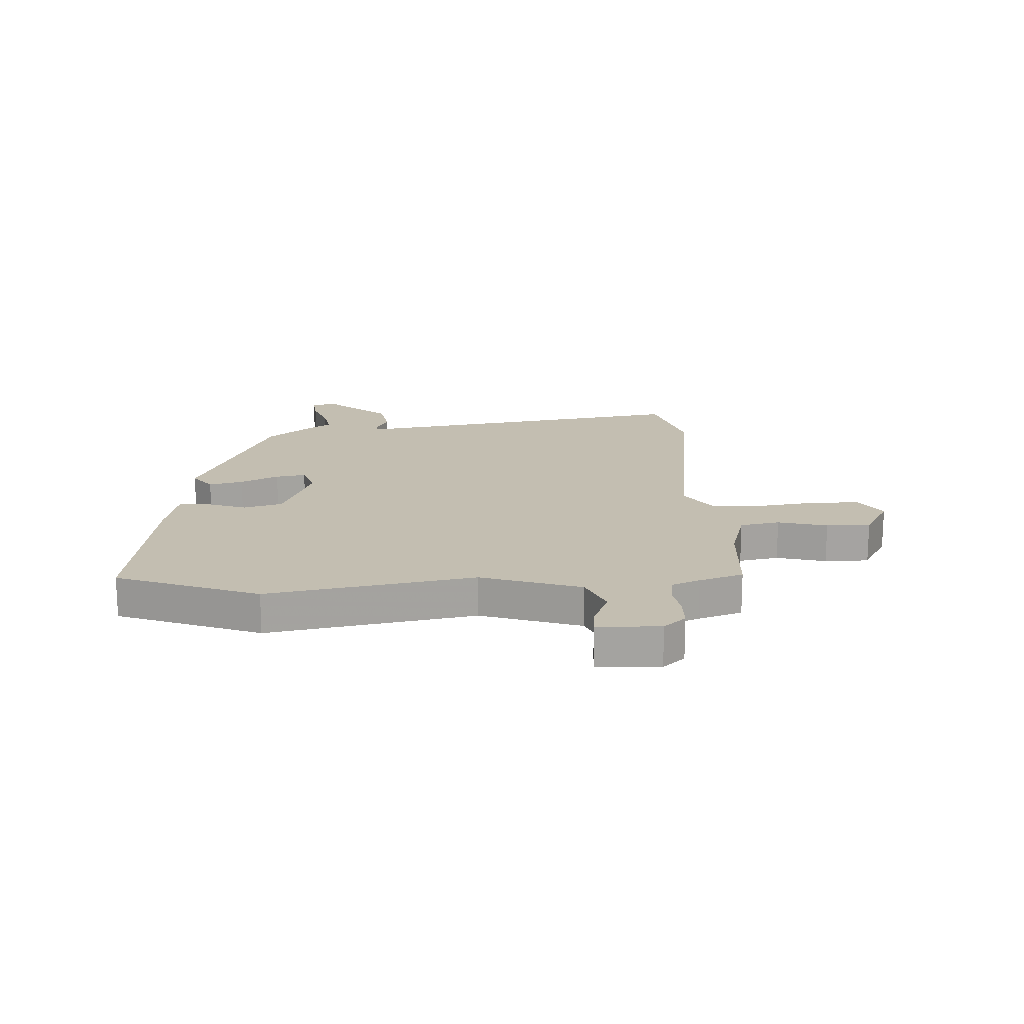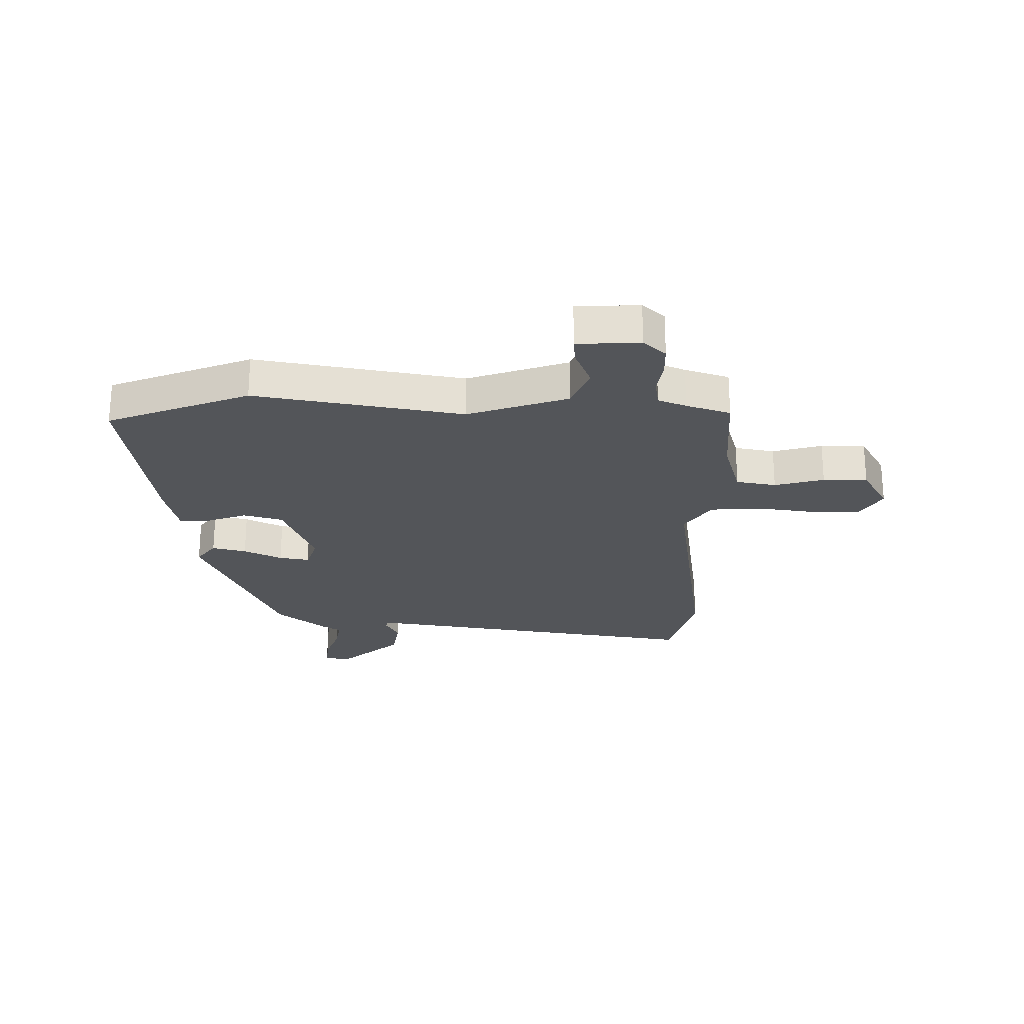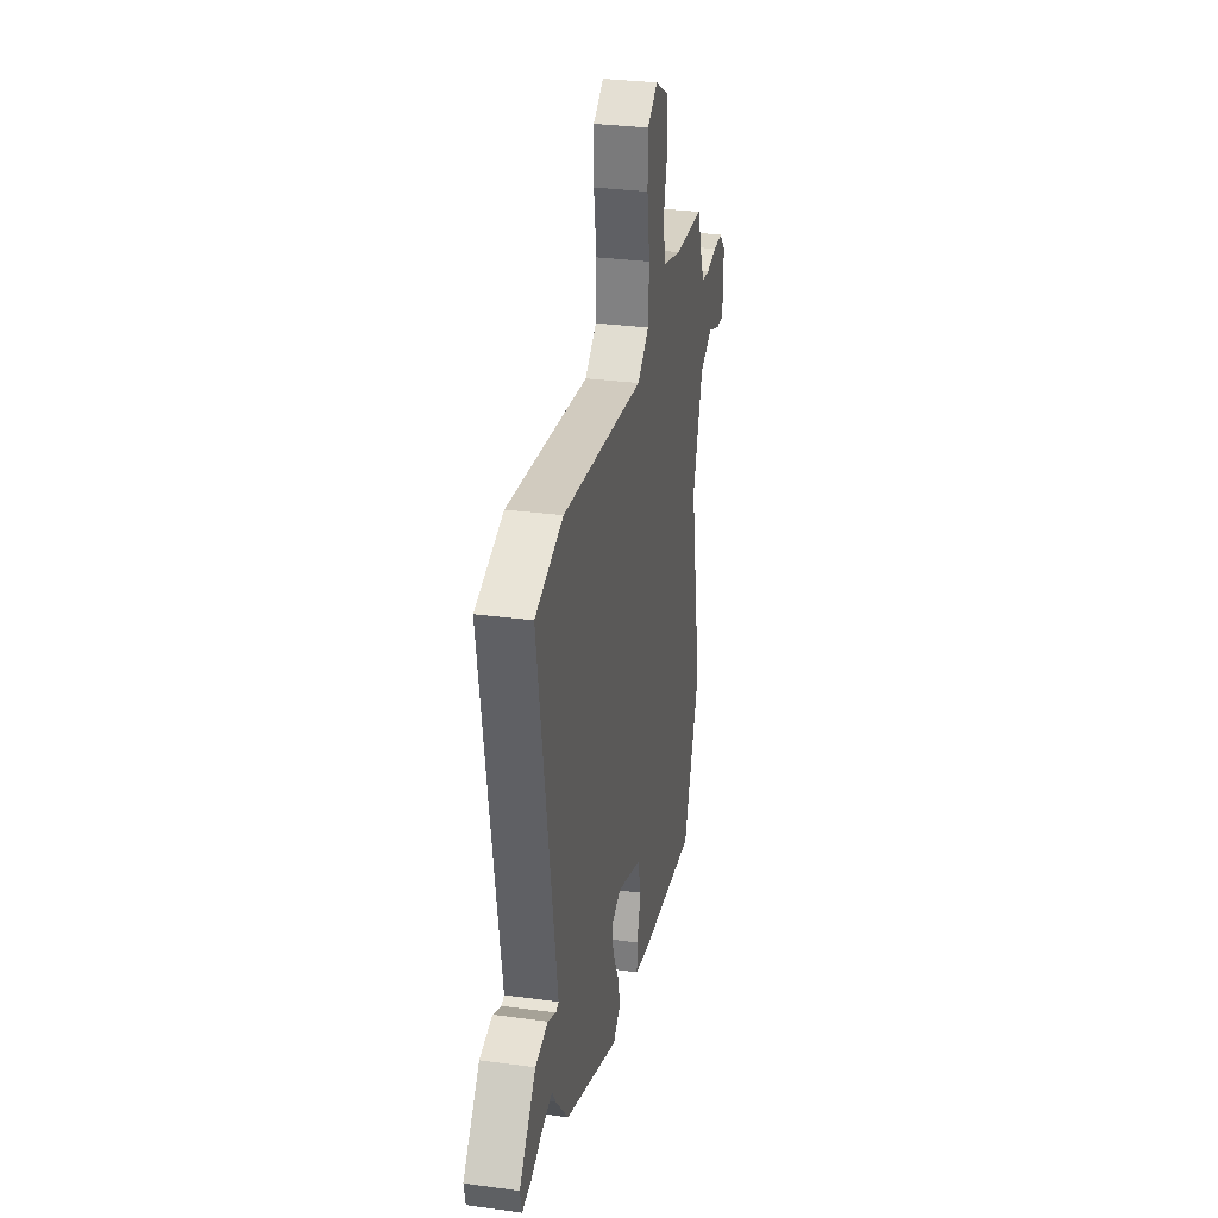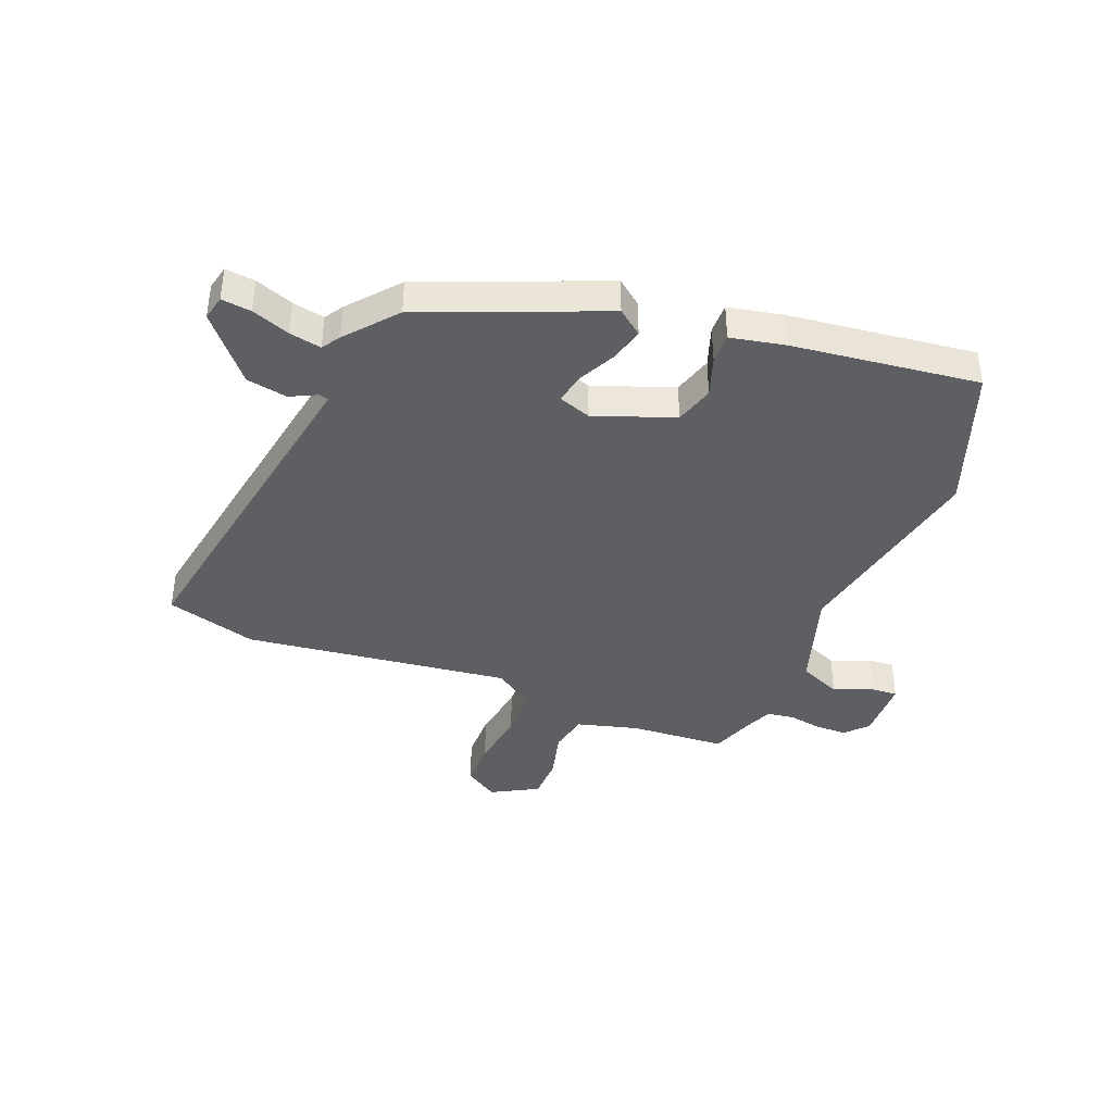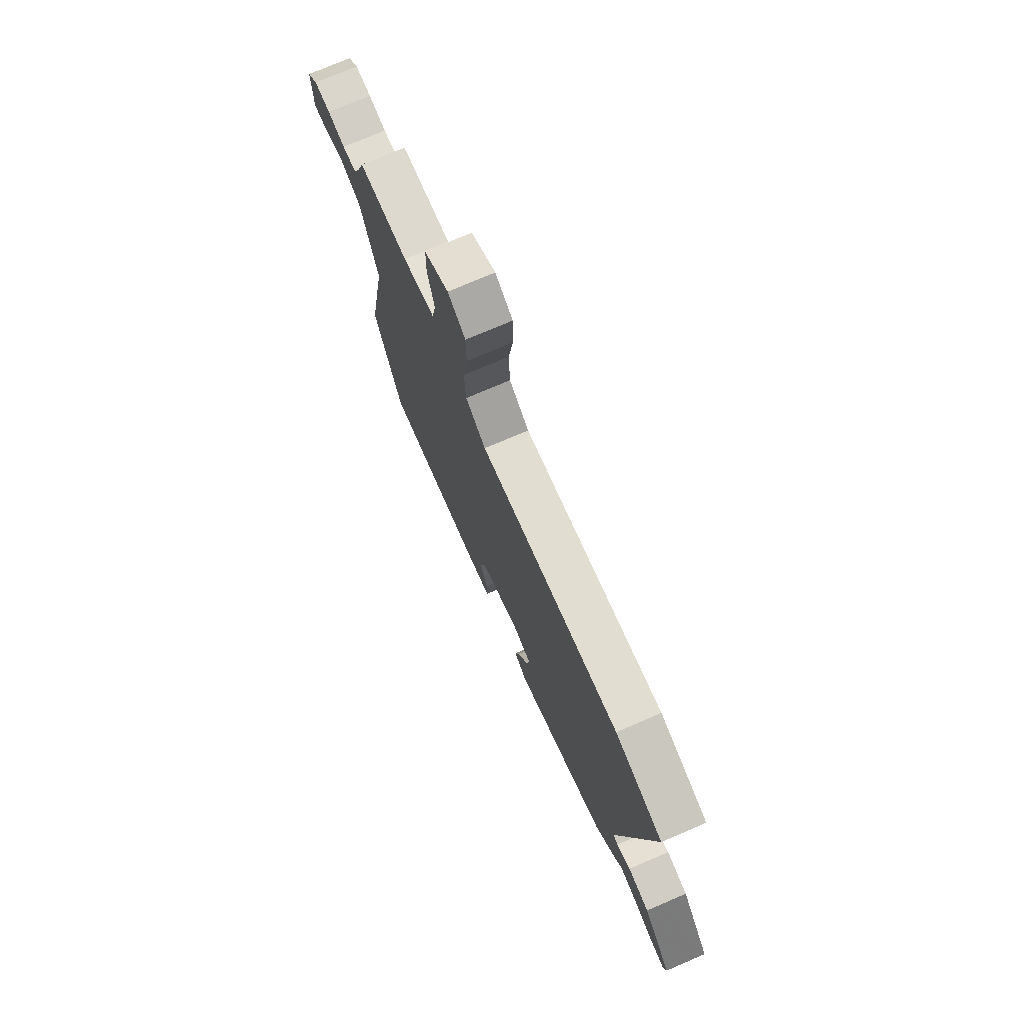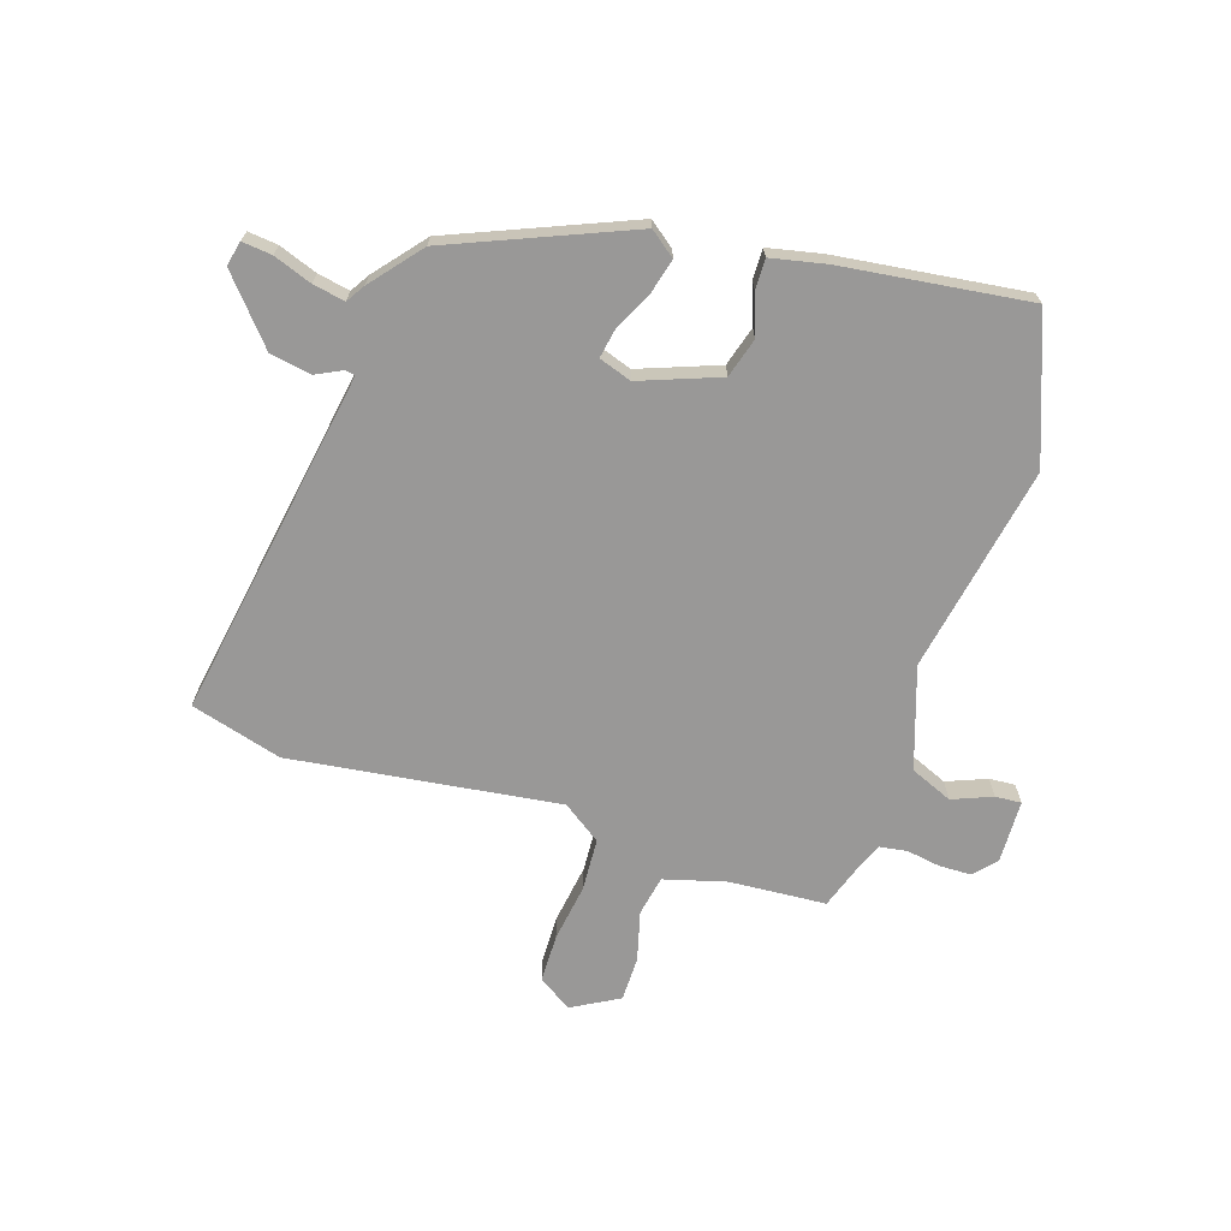
<metadata>
{"format":"obj","ext":"obj","renderer":"f3d","projection":"perspective","resolution":1024,"background":"white","views":[{"elev":17.2,"azim":-92.5,"up":"+Y"},{"elev":-24.2,"azim":-90.0,"up":"+Y"},{"elev":30.7,"azim":101.0,"up":"+Z"},{"elev":-40.1,"azim":158.2,"up":"+Y"},{"elev":74.5,"azim":66.8,"up":"+Z"},{"elev":-68.7,"azim":162.3,"up":"+Y"}]}
</metadata>
<code>
v 0.451 0.07 0.514
v 0.613 0.07 0.468
v 0.523 0.07 -0.057
v 0.507 0.07 -0.152
v 0.524 0.07 -0.156
v 0.571 0.07 -0.133
v 0.644 0.07 -0.146
v 0.74 0.07 -0.259
v 0.73 0.07 -0.303
v 0.677 0.07 -0.297
v 0.609 0.07 -0.272
v 0.552 0.07 -0.261
v 0.531 0.07 -0.294
v 0.457 0.07 -0.382
v 0.139 0.07 -0.512
v 0.094 0.07 -0.477
v 0.11 0.07 -0.416
v 0.144 0.07 -0.348
v 0.154 0.07 -0.294
v 0.096 0.07 -0.274
v -0.045 0.07 -0.326
v -0.066 0.07 -0.396
v -0.041 0.07 -0.468
v -0.04 0.07 -0.522
v -0.137 0.07 -0.542
v -0.469 0.07 -0.583
v -0.564 0.07 -0.329
v -0.494 0.07 0.039
v -0.553 0.07 0.218
v -0.628 0.07 0.25
v -0.699 0.07 0.222
v -0.745 0.07 0.219
v -0.748 0.07 0.331
v -0.712 0.07 0.37
v -0.656 0.07 0.371
v -0.596 0.07 0.361
v -0.547 0.07 0.368
v -0.526 0.07 0.418
v -0.499 0.07 0.496
v -0.328 0.07 0.507
v -0.218 0.07 0.537
v -0.204 0.07 0.608
v -0.227 0.07 0.696
v -0.226 0.07 0.775
v -0.143 0.07 0.821
v -0.083 0.07 0.783
v -0.082 0.07 0.697
v -0.098 0.07 0.593
v -0.093 0.07 0.501
v -0.025 0.07 0.453
v 0.451 0 0.514
v 0.613 0 0.468
v 0.523 0 -0.057
v 0.507 0 -0.152
v 0.524 0 -0.156
v 0.571 0 -0.133
v 0.644 0 -0.146
v 0.74 0 -0.259
v 0.73 0 -0.303
v 0.677 0 -0.297
v 0.609 0 -0.272
v 0.552 0 -0.261
v 0.531 0 -0.294
v 0.457 0 -0.382
v 0.139 0 -0.512
v 0.094 0 -0.477
v 0.11 0 -0.416
v 0.144 0 -0.348
v 0.154 0 -0.294
v 0.096 0 -0.274
v -0.045 0 -0.326
v -0.066 0 -0.396
v -0.041 0 -0.468
v -0.04 0 -0.522
v -0.137 0 -0.542
v -0.469 0 -0.583
v -0.564 0 -0.329
v -0.494 0 0.039
v -0.553 0 0.218
v -0.628 0 0.25
v -0.699 0 0.222
v -0.745 0 0.219
v -0.748 0 0.331
v -0.712 0 0.37
v -0.656 0 0.371
v -0.596 0 0.361
v -0.547 0 0.368
v -0.526 0 0.418
v -0.499 0 0.496
v -0.328 0 0.507
v -0.218 0 0.537
v -0.204 0 0.608
v -0.227 0 0.696
v -0.226 0 0.775
v -0.143 0 0.821
v -0.083 0 0.783
v -0.082 0 0.697
v -0.098 0 0.593
v -0.093 0 0.501
v -0.025 0 0.453
f 45 46 47 48
f 45 48 49
f 42 43 44 45
f 41 42 45 49
f 40 41 49 50
f 38 39 40 50
f 33 34 35 36
f 33 36 37
f 30 31 32 33
f 29 30 33 37
f 28 29 37 38
f 26 27 28
f 25 26 28
f 22 23 24 25
f 21 22 25 28
f 20 21 28 38
f 15 16 17 18
f 15 18 19
f 12 13 14 15
f 12 15 19
f 8 9 10 11
f 8 11 12
f 5 6 7 8
f 4 5 8 12
f 50 1 2 3
f 50 3 4
f 19 20 38 50
f 4 12 19 50
f 98 97 96 95
f 99 98 95
f 95 94 93 92
f 99 95 92 91
f 100 99 91 90
f 100 90 89 88
f 86 85 84 83
f 87 86 83
f 83 82 81 80
f 87 83 80 79
f 88 87 79 78
f 78 77 76
f 78 76 75
f 75 74 73 72
f 78 75 72 71
f 88 78 71 70
f 68 67 66 65
f 69 68 65
f 65 64 63 62
f 69 65 62
f 61 60 59 58
f 62 61 58
f 58 57 56 55
f 62 58 55 54
f 53 52 51 100
f 54 53 100
f 100 88 70 69
f 100 69 62 54
f 1 51 52 2
f 2 52 53 3
f 3 53 54 4
f 4 54 55 5
f 5 55 56 6
f 6 56 57 7
f 7 57 58 8
f 8 58 59 9
f 9 59 60 10
f 10 60 61 11
f 11 61 62 12
f 12 62 63 13
f 13 63 64 14
f 14 64 65 15
f 15 65 66 16
f 16 66 67 17
f 17 67 68 18
f 18 68 69 19
f 19 69 70 20
f 20 70 71 21
f 21 71 72 22
f 22 72 73 23
f 23 73 74 24
f 24 74 75 25
f 25 75 76 26
f 26 76 77 27
f 27 77 78 28
f 28 78 79 29
f 29 79 80 30
f 30 80 81 31
f 31 81 82 32
f 32 82 83 33
f 33 83 84 34
f 34 84 85 35
f 35 85 86 36
f 36 86 87 37
f 37 87 88 38
f 38 88 89 39
f 39 89 90 40
f 40 90 91 41
f 41 91 92 42
f 42 92 93 43
f 43 93 94 44
f 44 94 95 45
f 45 95 96 46
f 46 96 97 47
f 47 97 98 48
f 48 98 99 49
f 49 99 100 50
f 50 100 51 1

</code>
